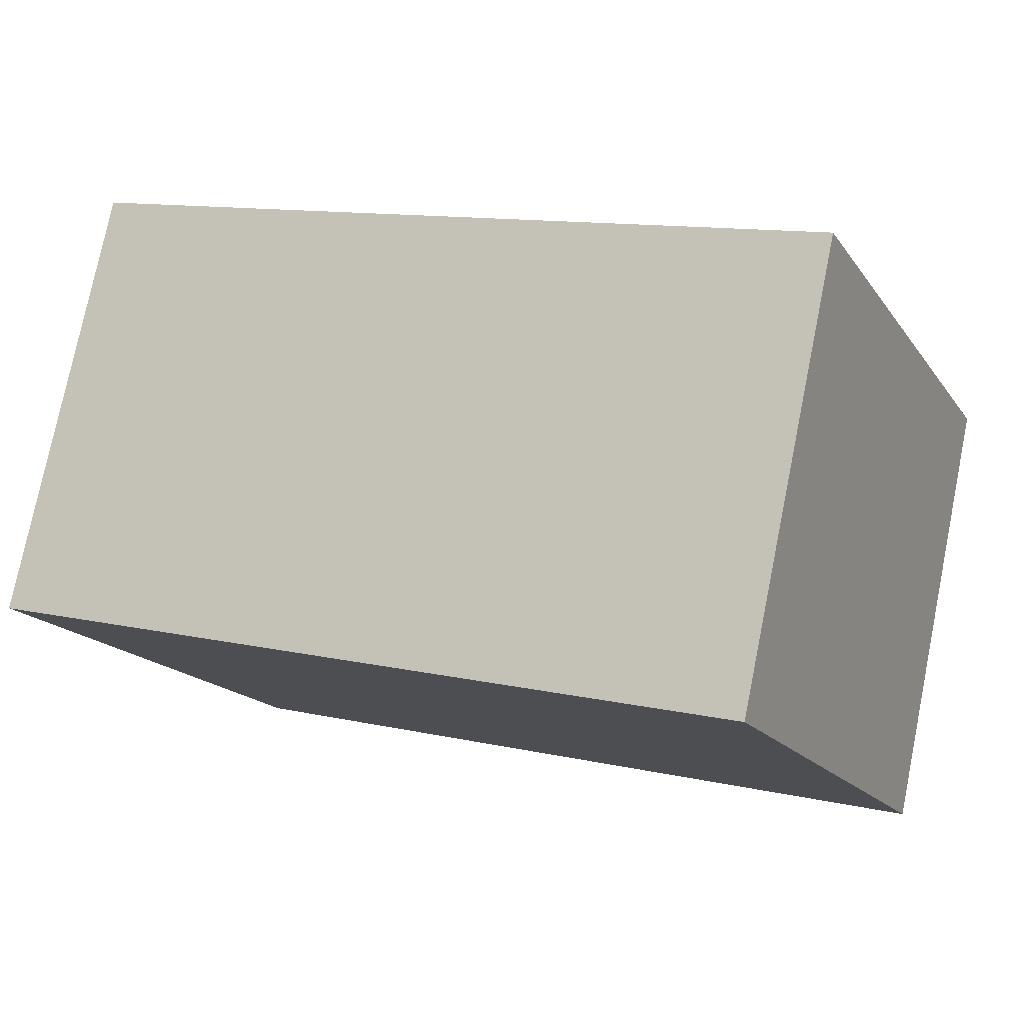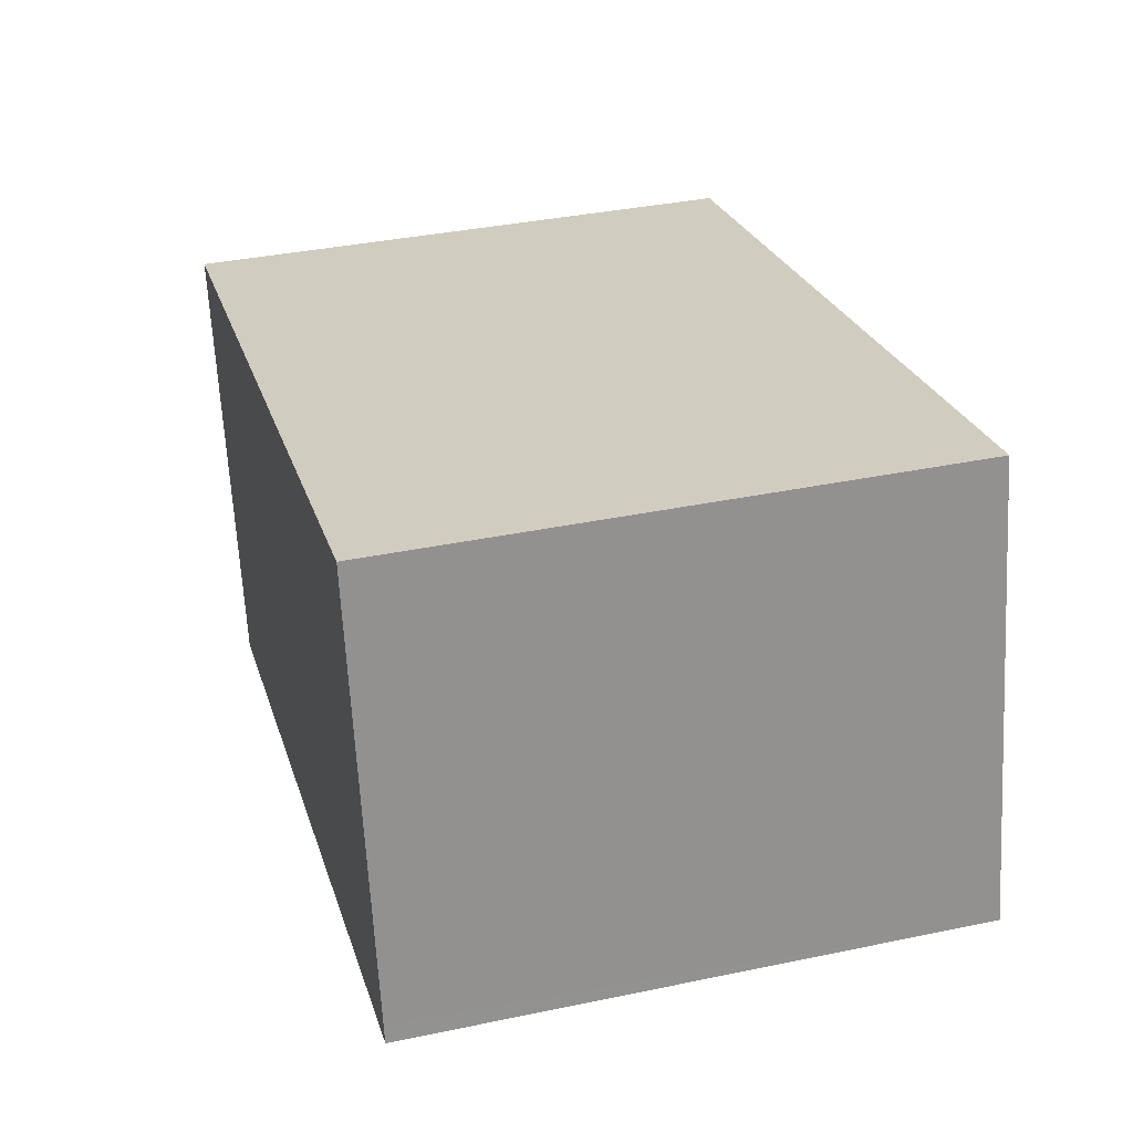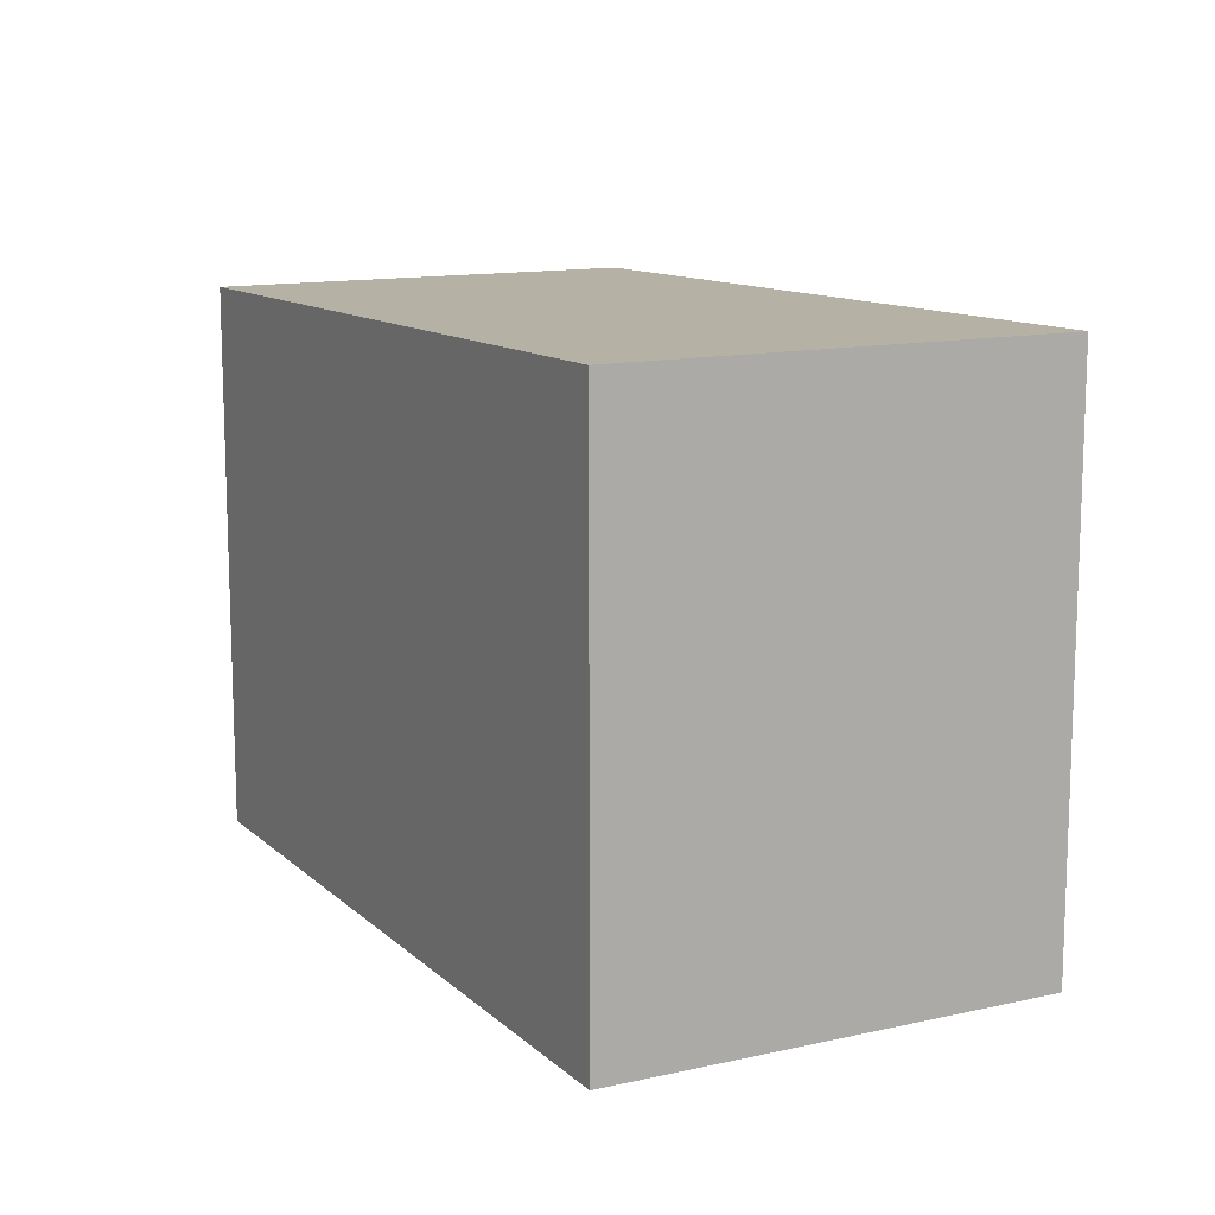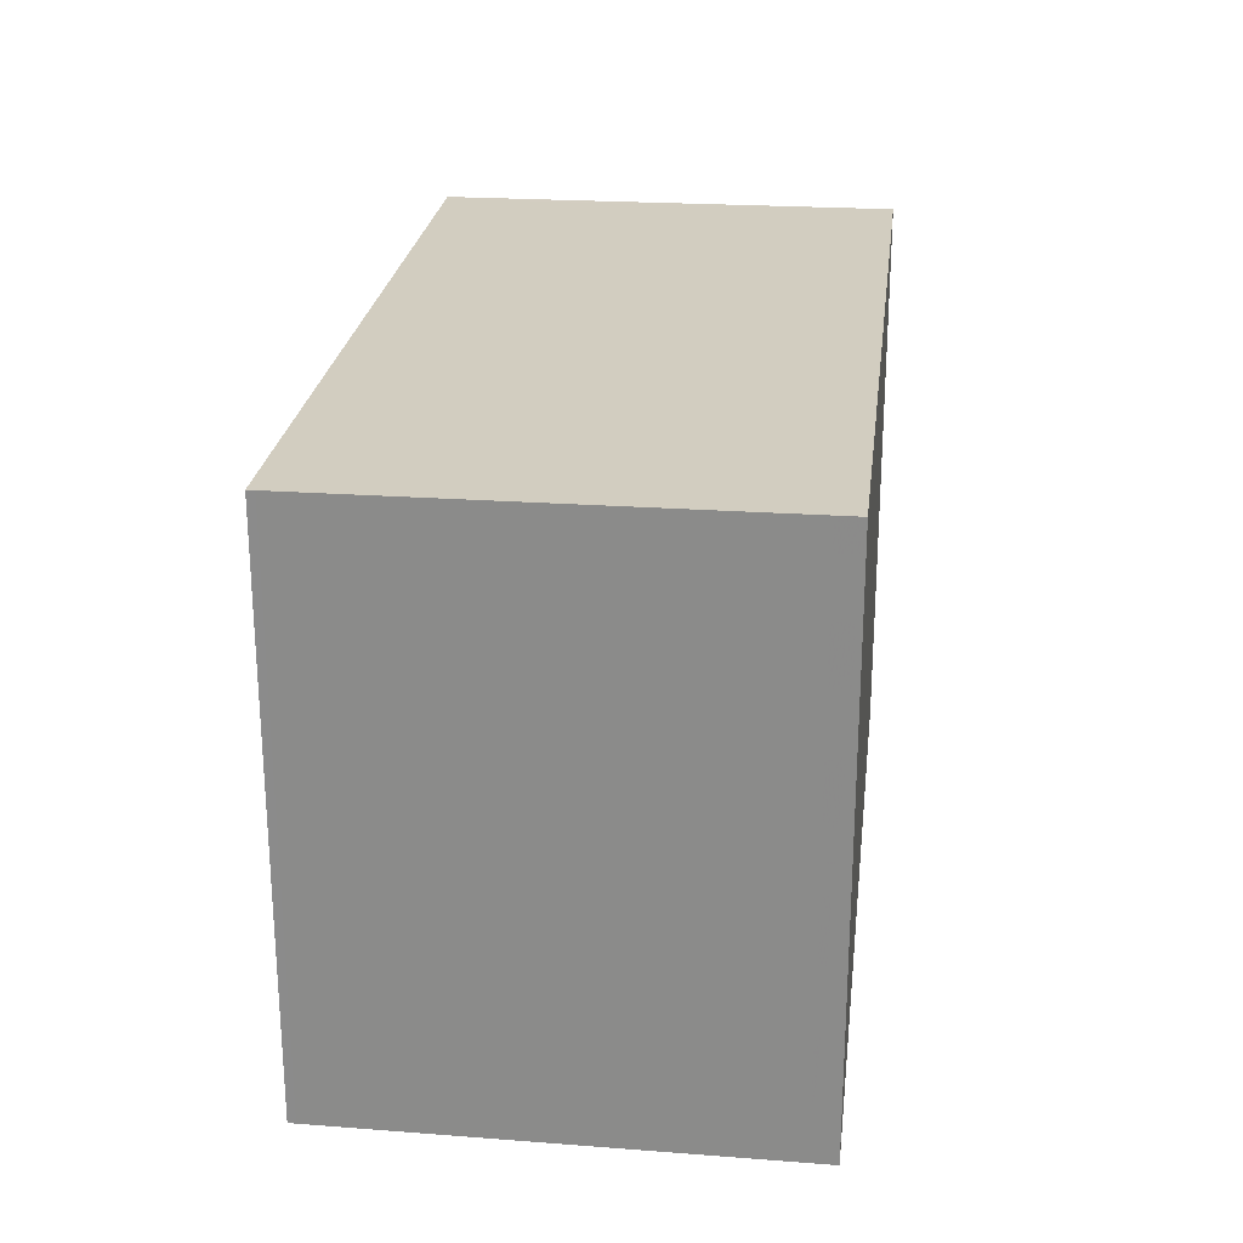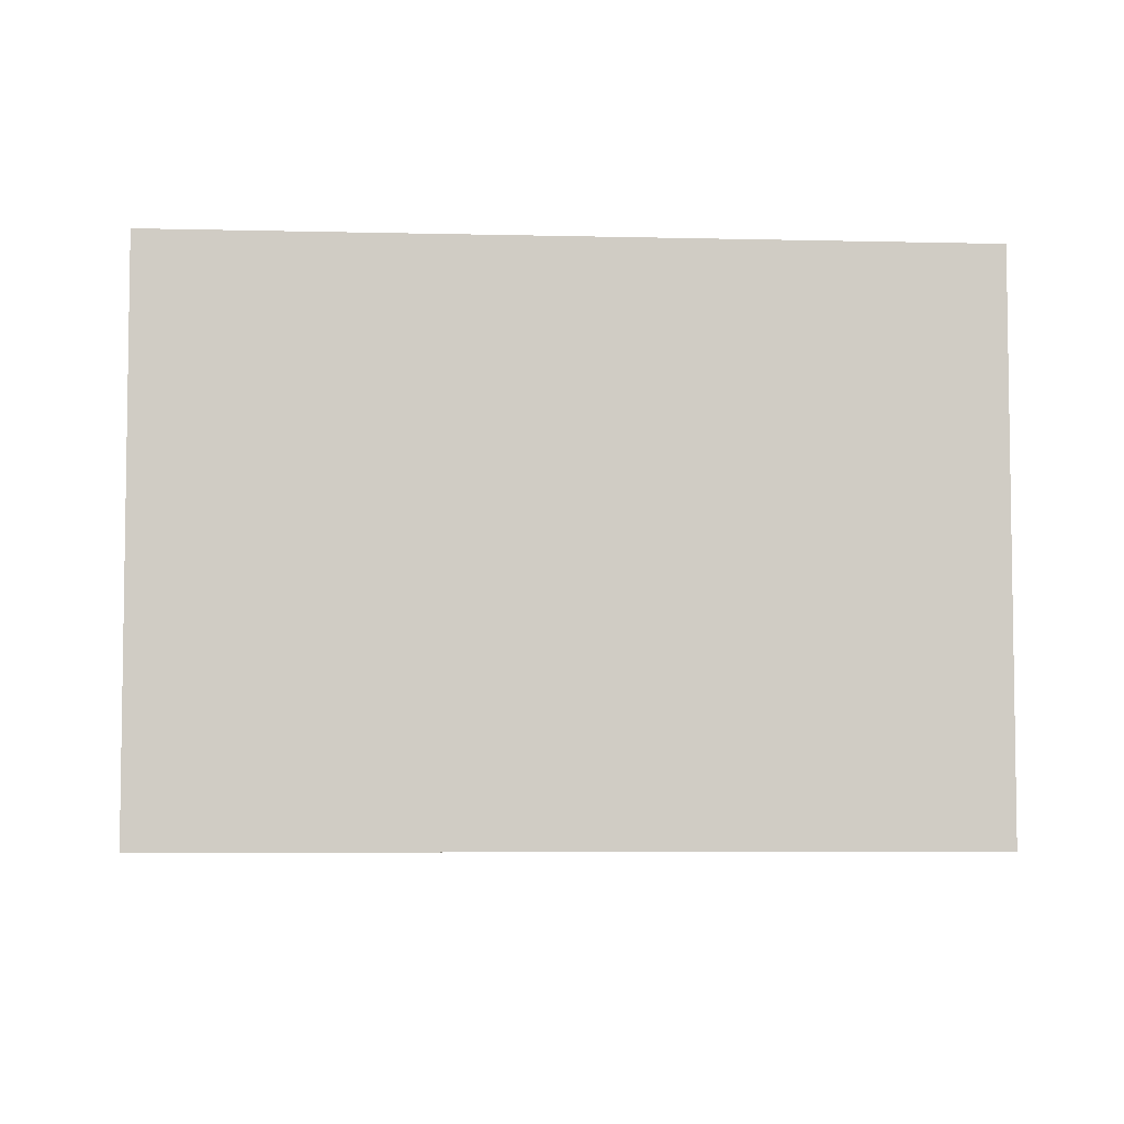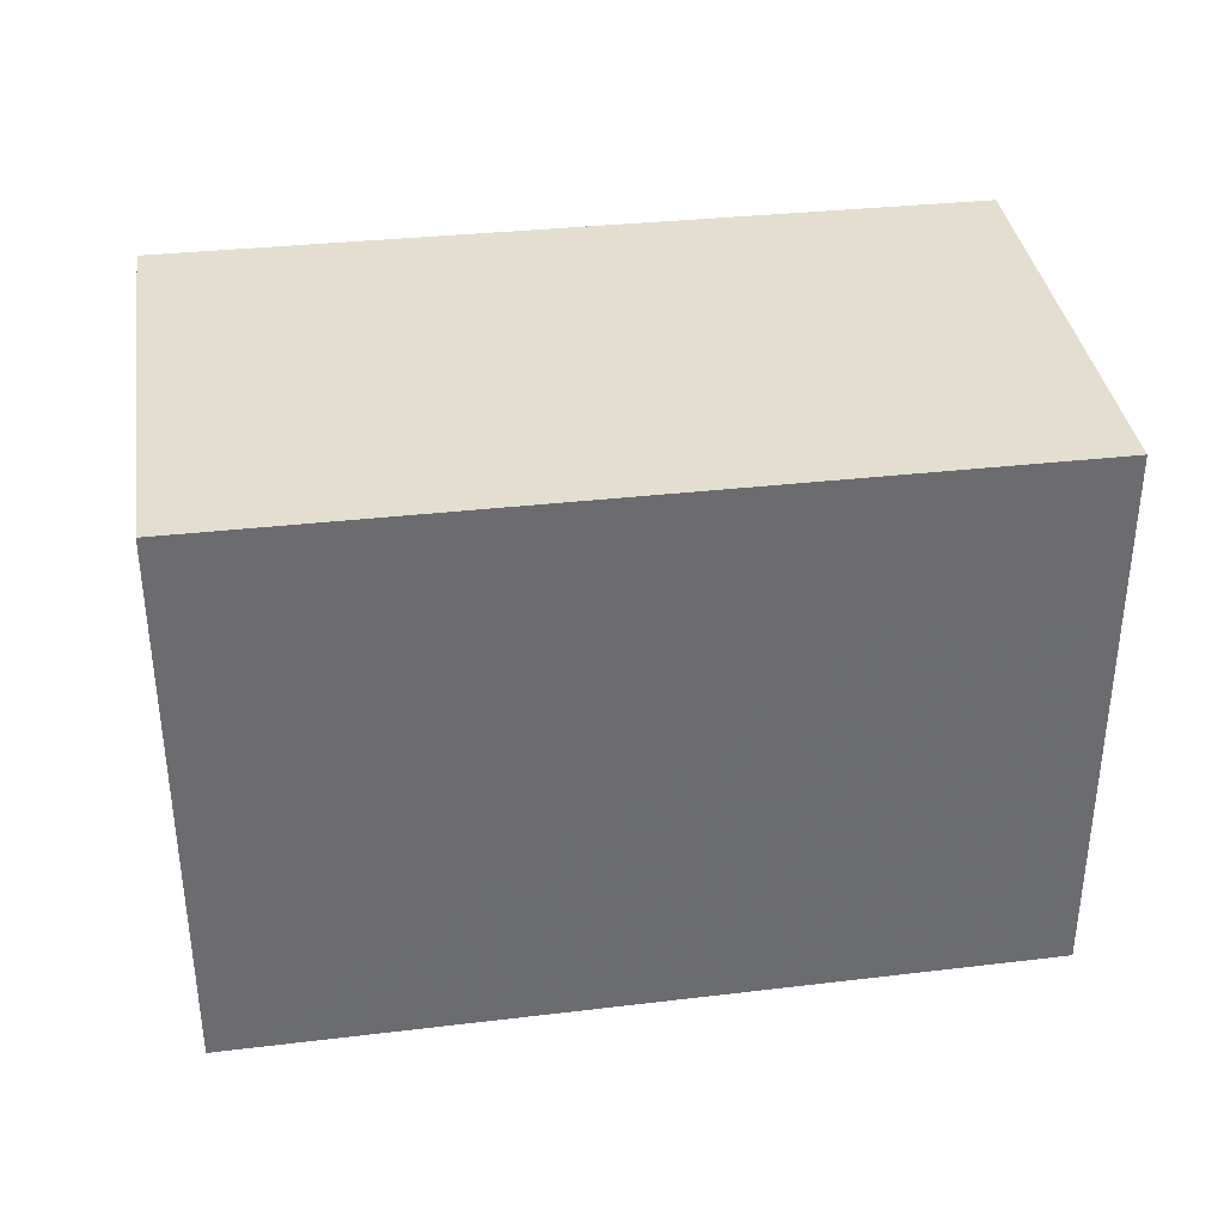
<metadata>
{"format":"obj","ext":"obj","renderer":"f3d","projection":"perspective","resolution":1024,"background":"white","views":[{"elev":-16.7,"azim":-156.4,"up":"+Y"},{"elev":37.2,"azim":75.0,"up":"+Y"},{"elev":12.2,"azim":-105.2,"up":"+Z"},{"elev":25.1,"azim":-70.3,"up":"+Z"},{"elev":-5.4,"azim":10.3,"up":"+Z"},{"elev":36.7,"azim":4.1,"up":"+Z"}]}
</metadata>
<code>
v -2204 -2305 2.799
v -2208 -2306 2.827
v -2209 -2304 2.814
v -2205 -2303 2.787
v -2205 -2303 2.787
v -2209 -2304 2.815
v -2205 -2303 2.787
v -2204 -2305 2.799
v -2205 -2303 2.787
v -2209 -2304 2.814
v -2208 -2306 2.826
v -2209 -2304 2.814
v -2204 -2305 2.799
v -2208 -2306 2.826
v -2208 -2306 2.826
v -2204 -2305 2.799
v -2204 -2305 2.799
v -2204 -2305 2.799
v -2204 -2305 0
v -2204 -2305 4.441e-16
v -2208 -2306 2.826
v -2208 -2306 2.827
v -2208 -2306 0
v -2208 -2306 0
v -2209 -2304 2.814
v -2209 -2304 2.814
v -2209 -2304 0
v -2209 -2304 0
v -2205 -2303 2.787
v -2205 -2303 2.787
v -2205 -2303 4.441e-16
v -2205 -2303 0
v -2204 -2305 2.799
v -2205 -2303 2.787
v -2205 -2303 0
v -2204 -2305 0
v -2209 -2304 2.814
v -2209 -2304 2.815
v -2209 -2304 0
v -2209 -2304 0
v -2208 -2306 2.826
v -2204 -2305 2.799
v -2204 -2305 4.441e-16
v -2208 -2306 0
v -2205 -2303 2.787
v -2205 -2303 2.787
v -2205 -2303 4.441e-16
v -2205 -2303 4.441e-16
v -2208 -2306 2.827
v -2208 -2306 2.826
v -2208 -2306 0
v -2208 -2306 0
v -2205 -2303 2.787
v -2209 -2304 2.814
v -2209 -2304 0
v -2205 -2303 4.441e-16
v -2209 -2304 2.815
v -2208 -2306 2.826
v -2208 -2306 0
v -2209 -2304 0
v -2204 -2305 2.799
v -2204 -2305 2.799
v -2204 -2305 0
v -2204 -2305 0
v -2204 -2305 0
v -2208 -2306 0
v -2209 -2304 0
v -2205 -2303 0
f 10 6 3 12
f 15 6 10 14
f 13 7 5 16
f 9 4 5 7
f 14 10 7 13
f 12 9 7 10
f 13 8 11 14
f 14 11 2 15
f 16 1 8 13
f 18 19 20 17
f 22 23 24 21
f 26 27 28 25
f 30 31 32 29
f 34 35 36 33
f 38 39 40 37
f 42 43 44 41
f 46 47 48 45
f 50 51 52 49
f 54 55 56 53
f 58 59 60 57
f 62 63 64 61
f 66 67 68 65

</code>
